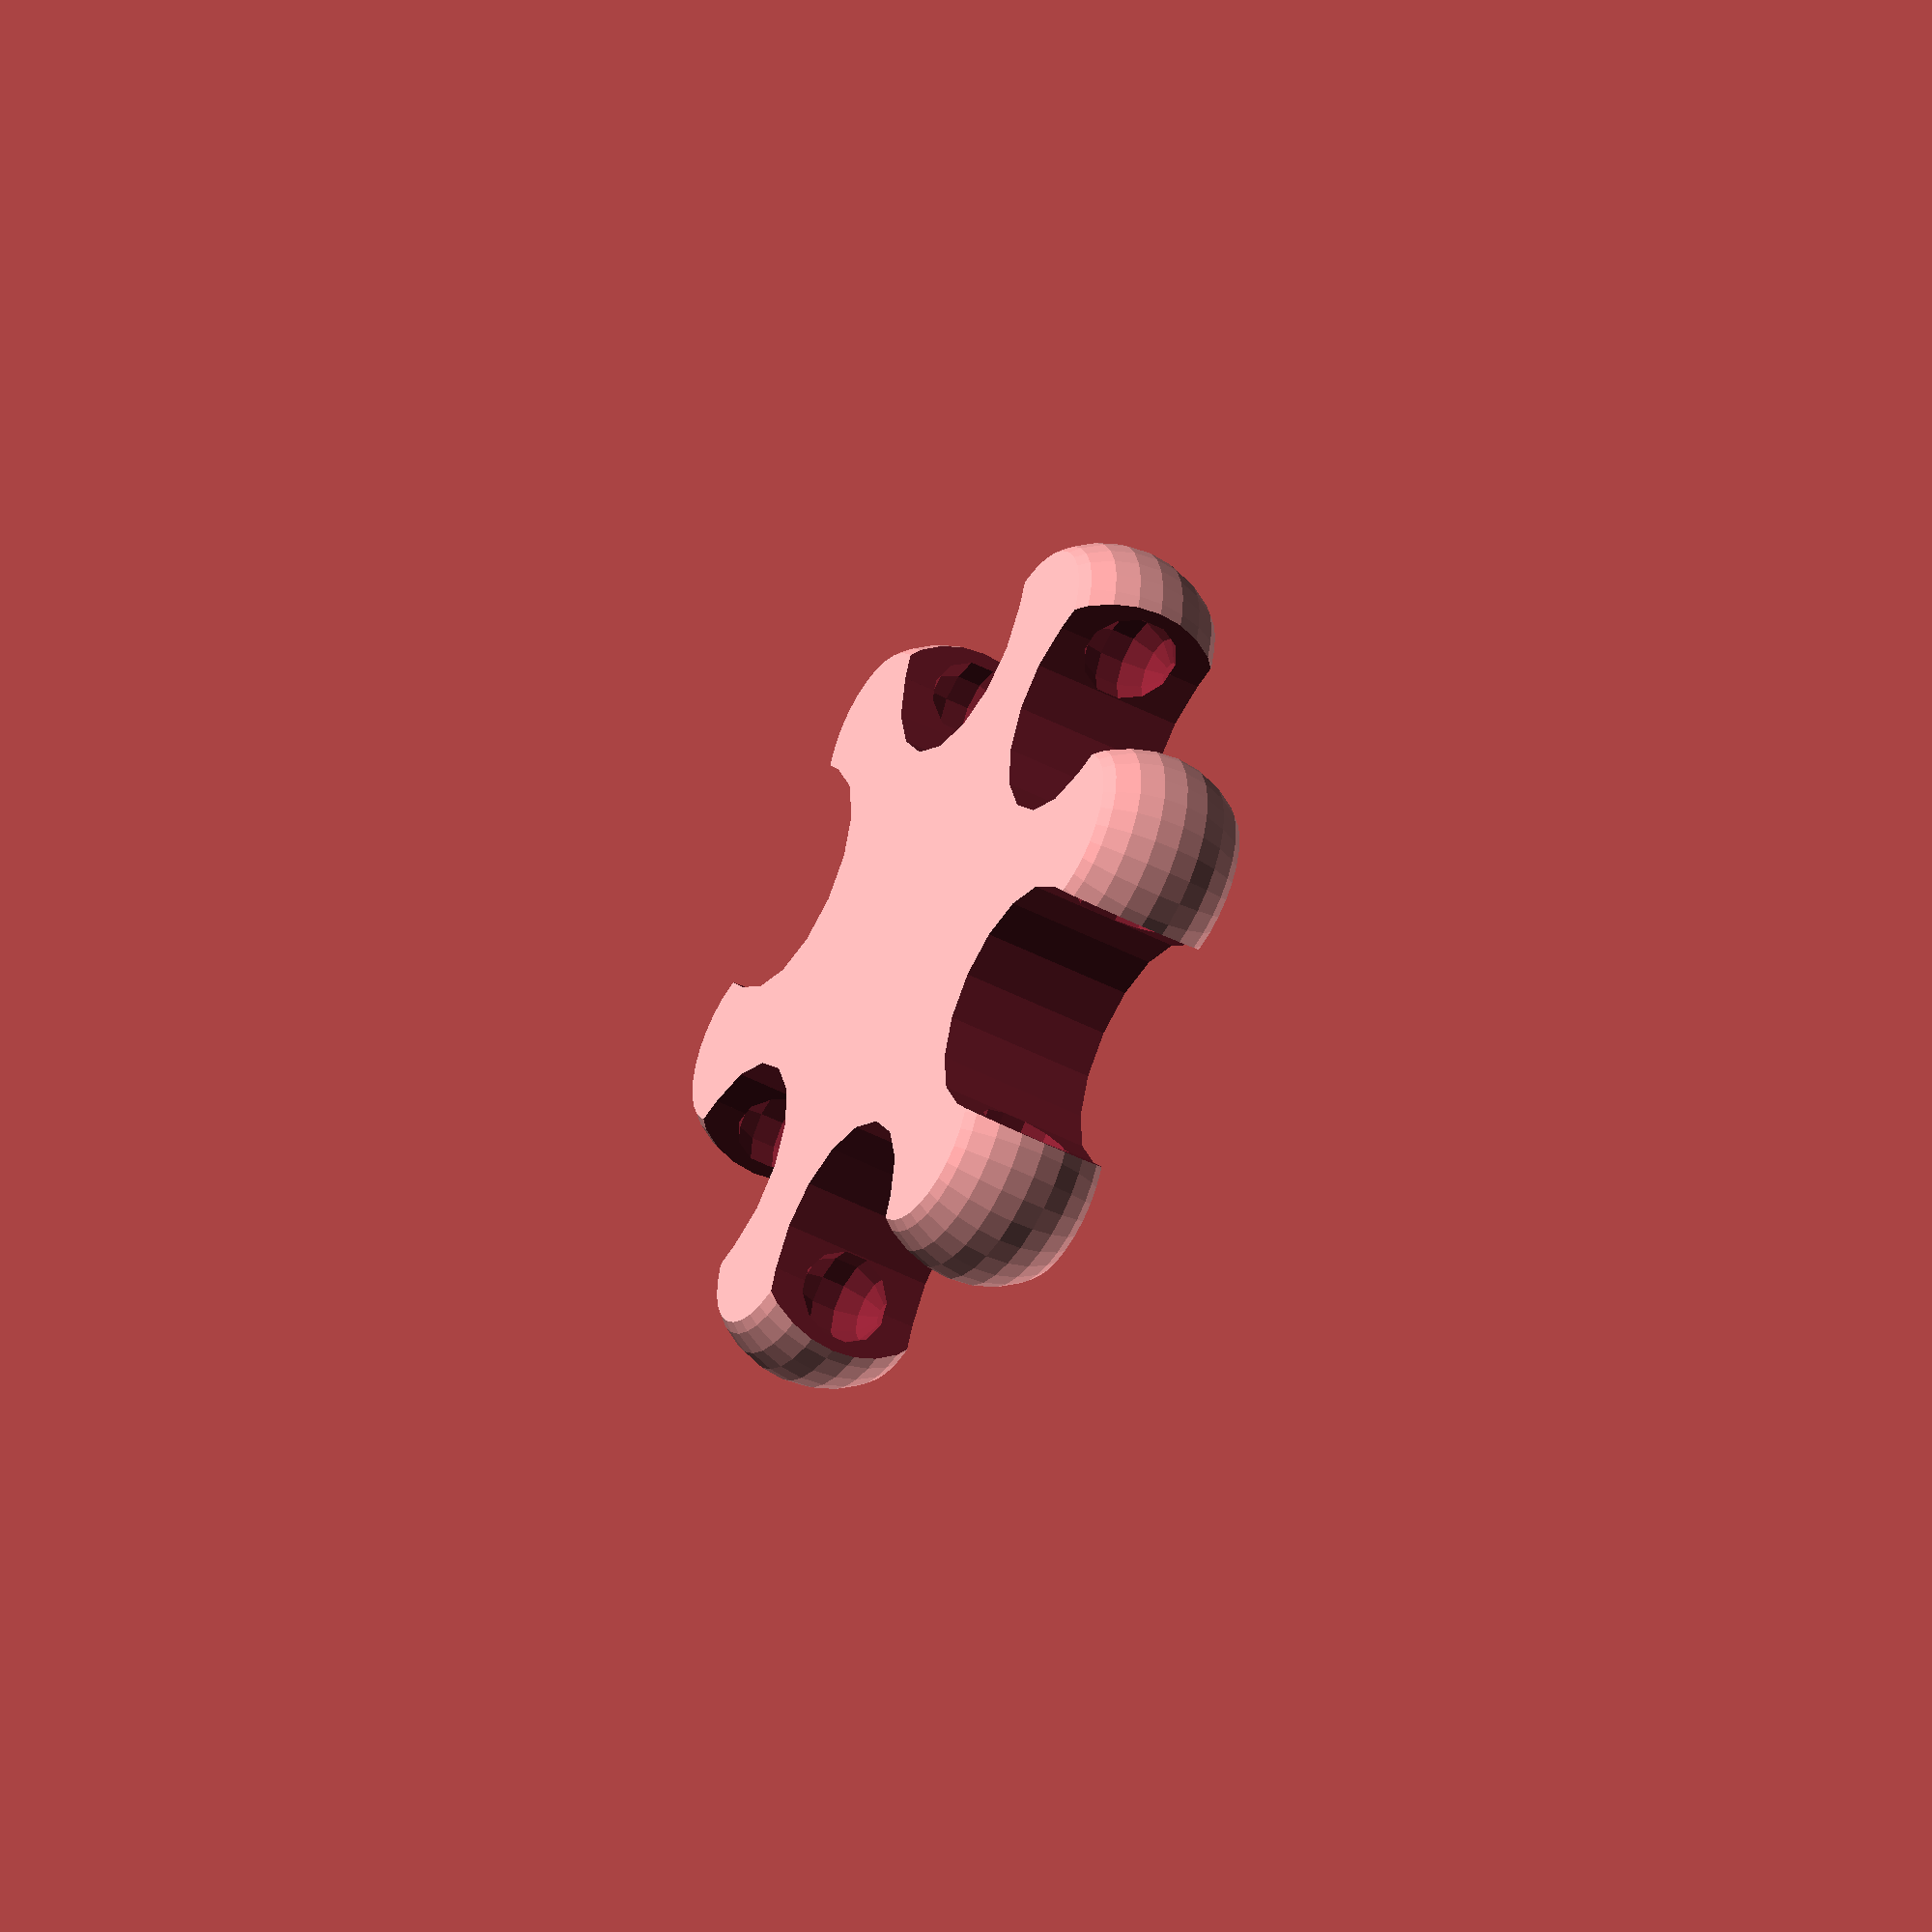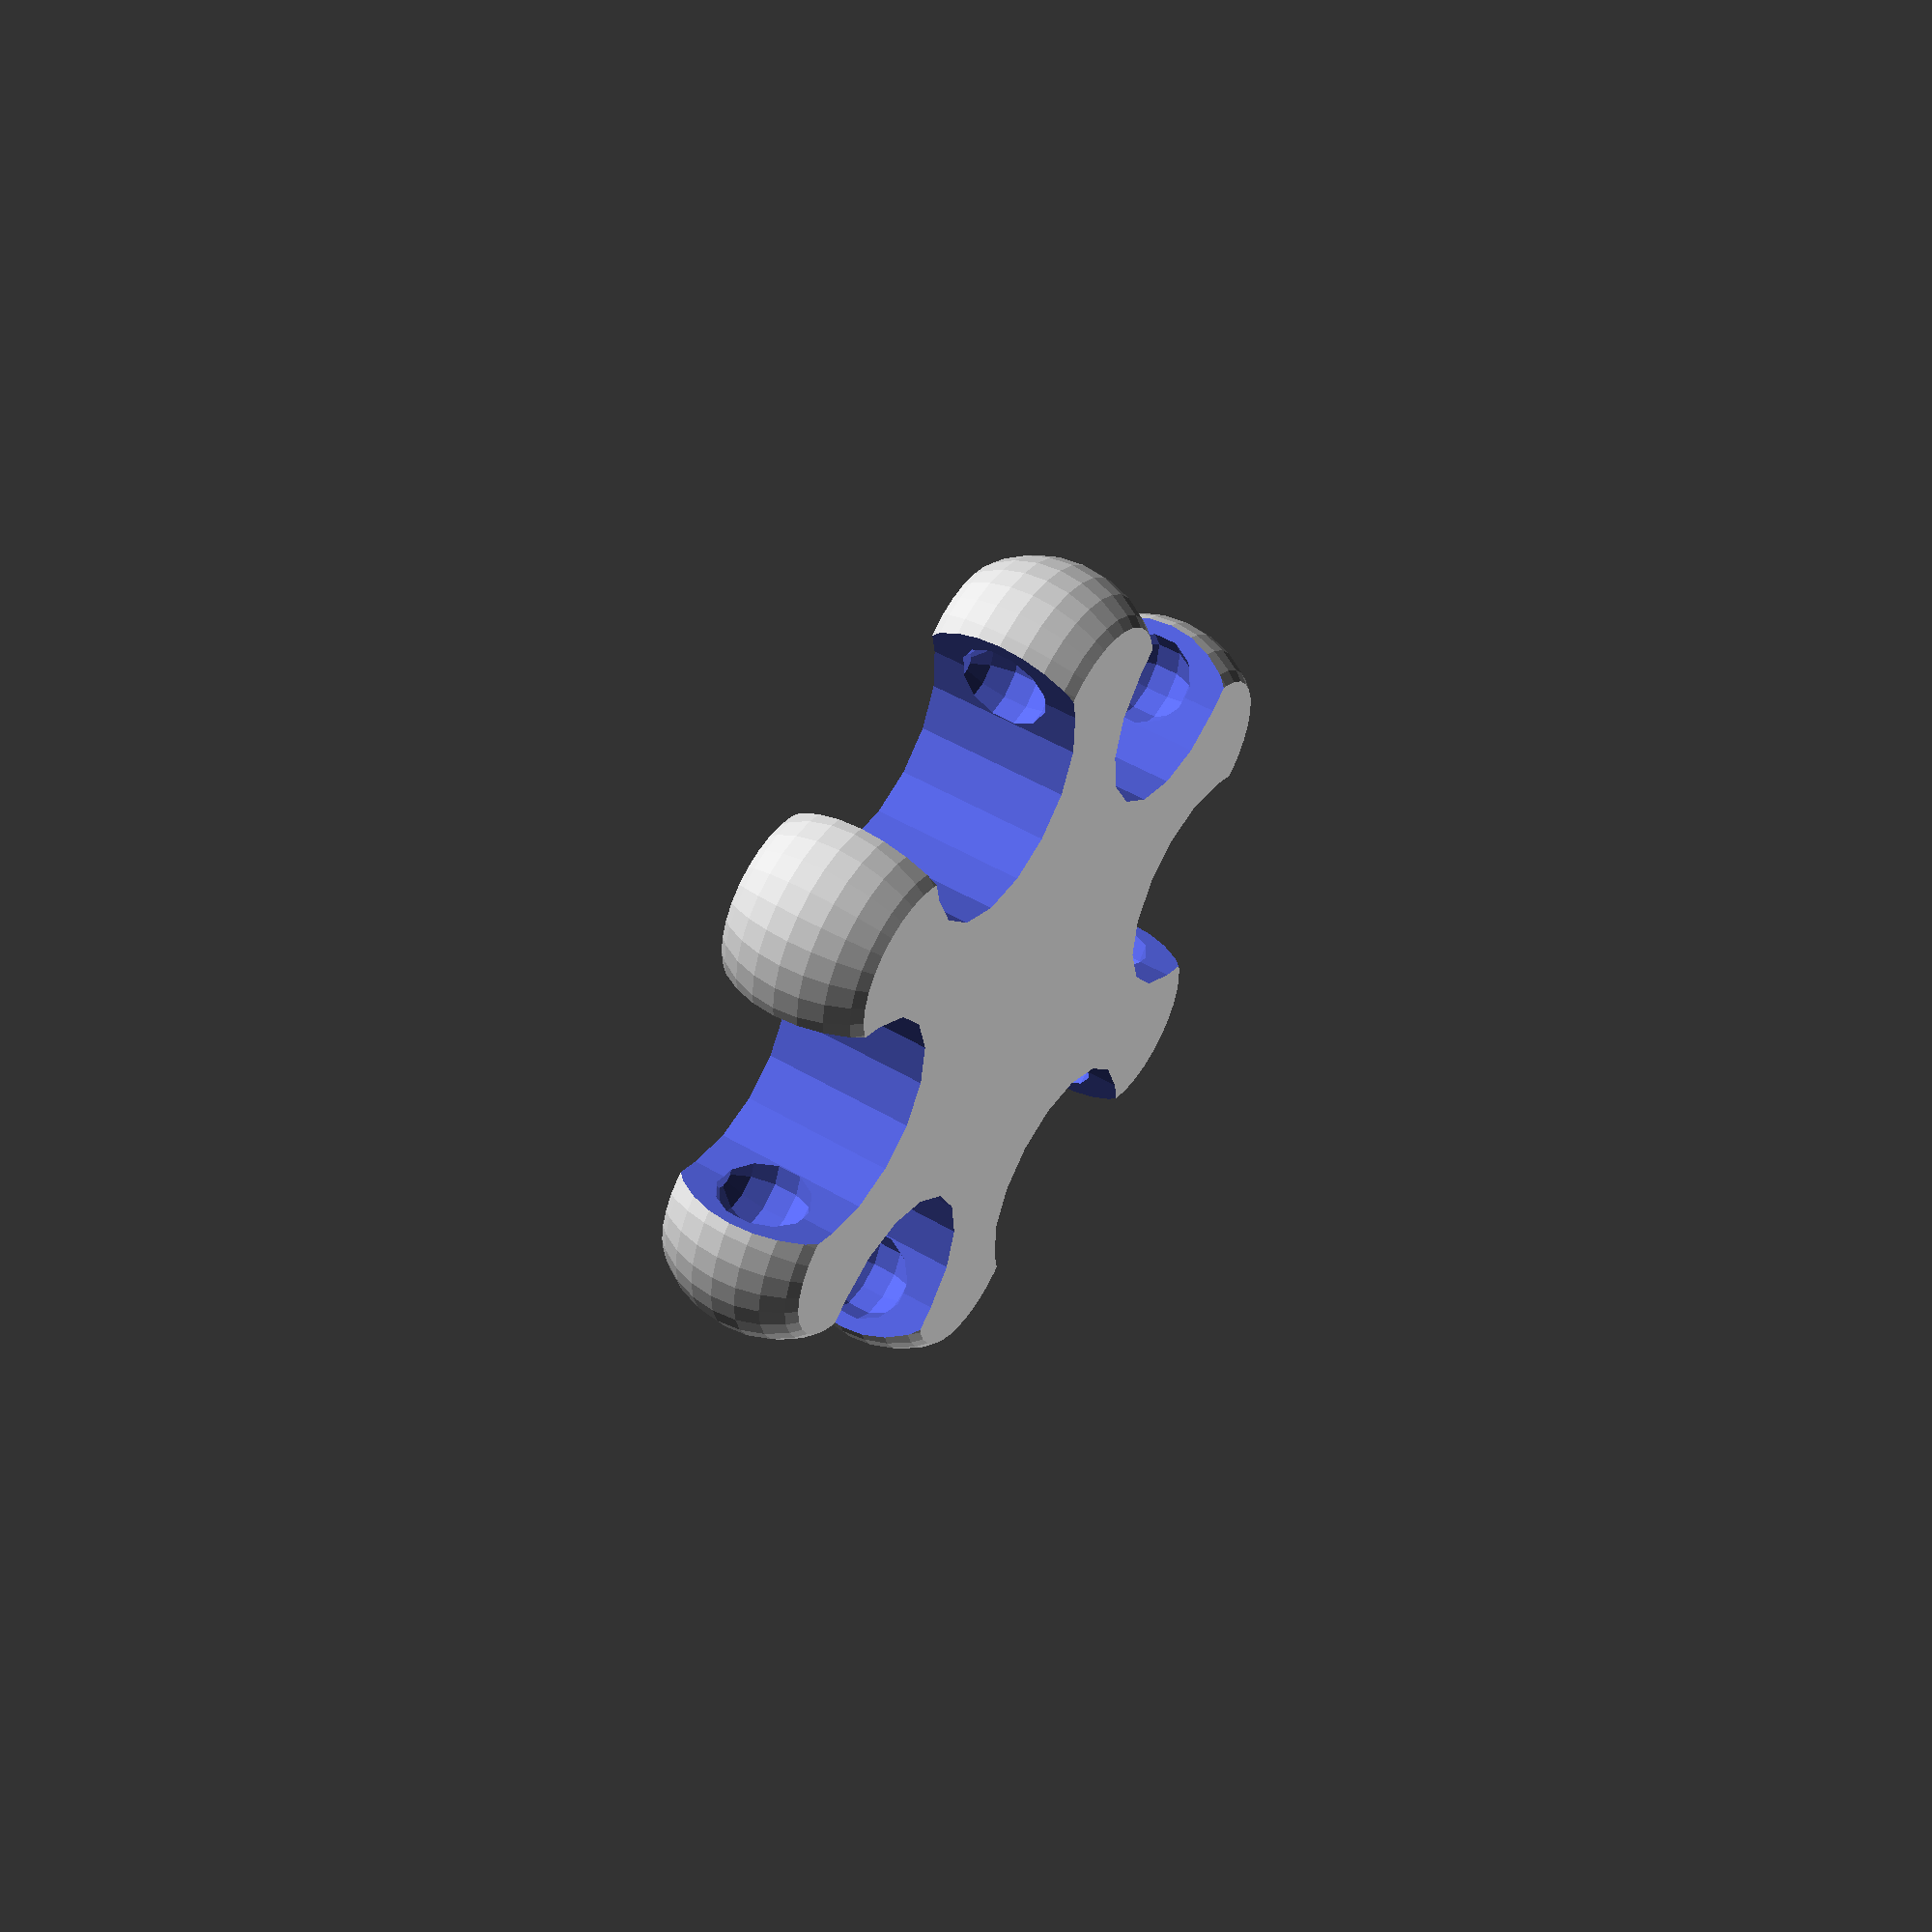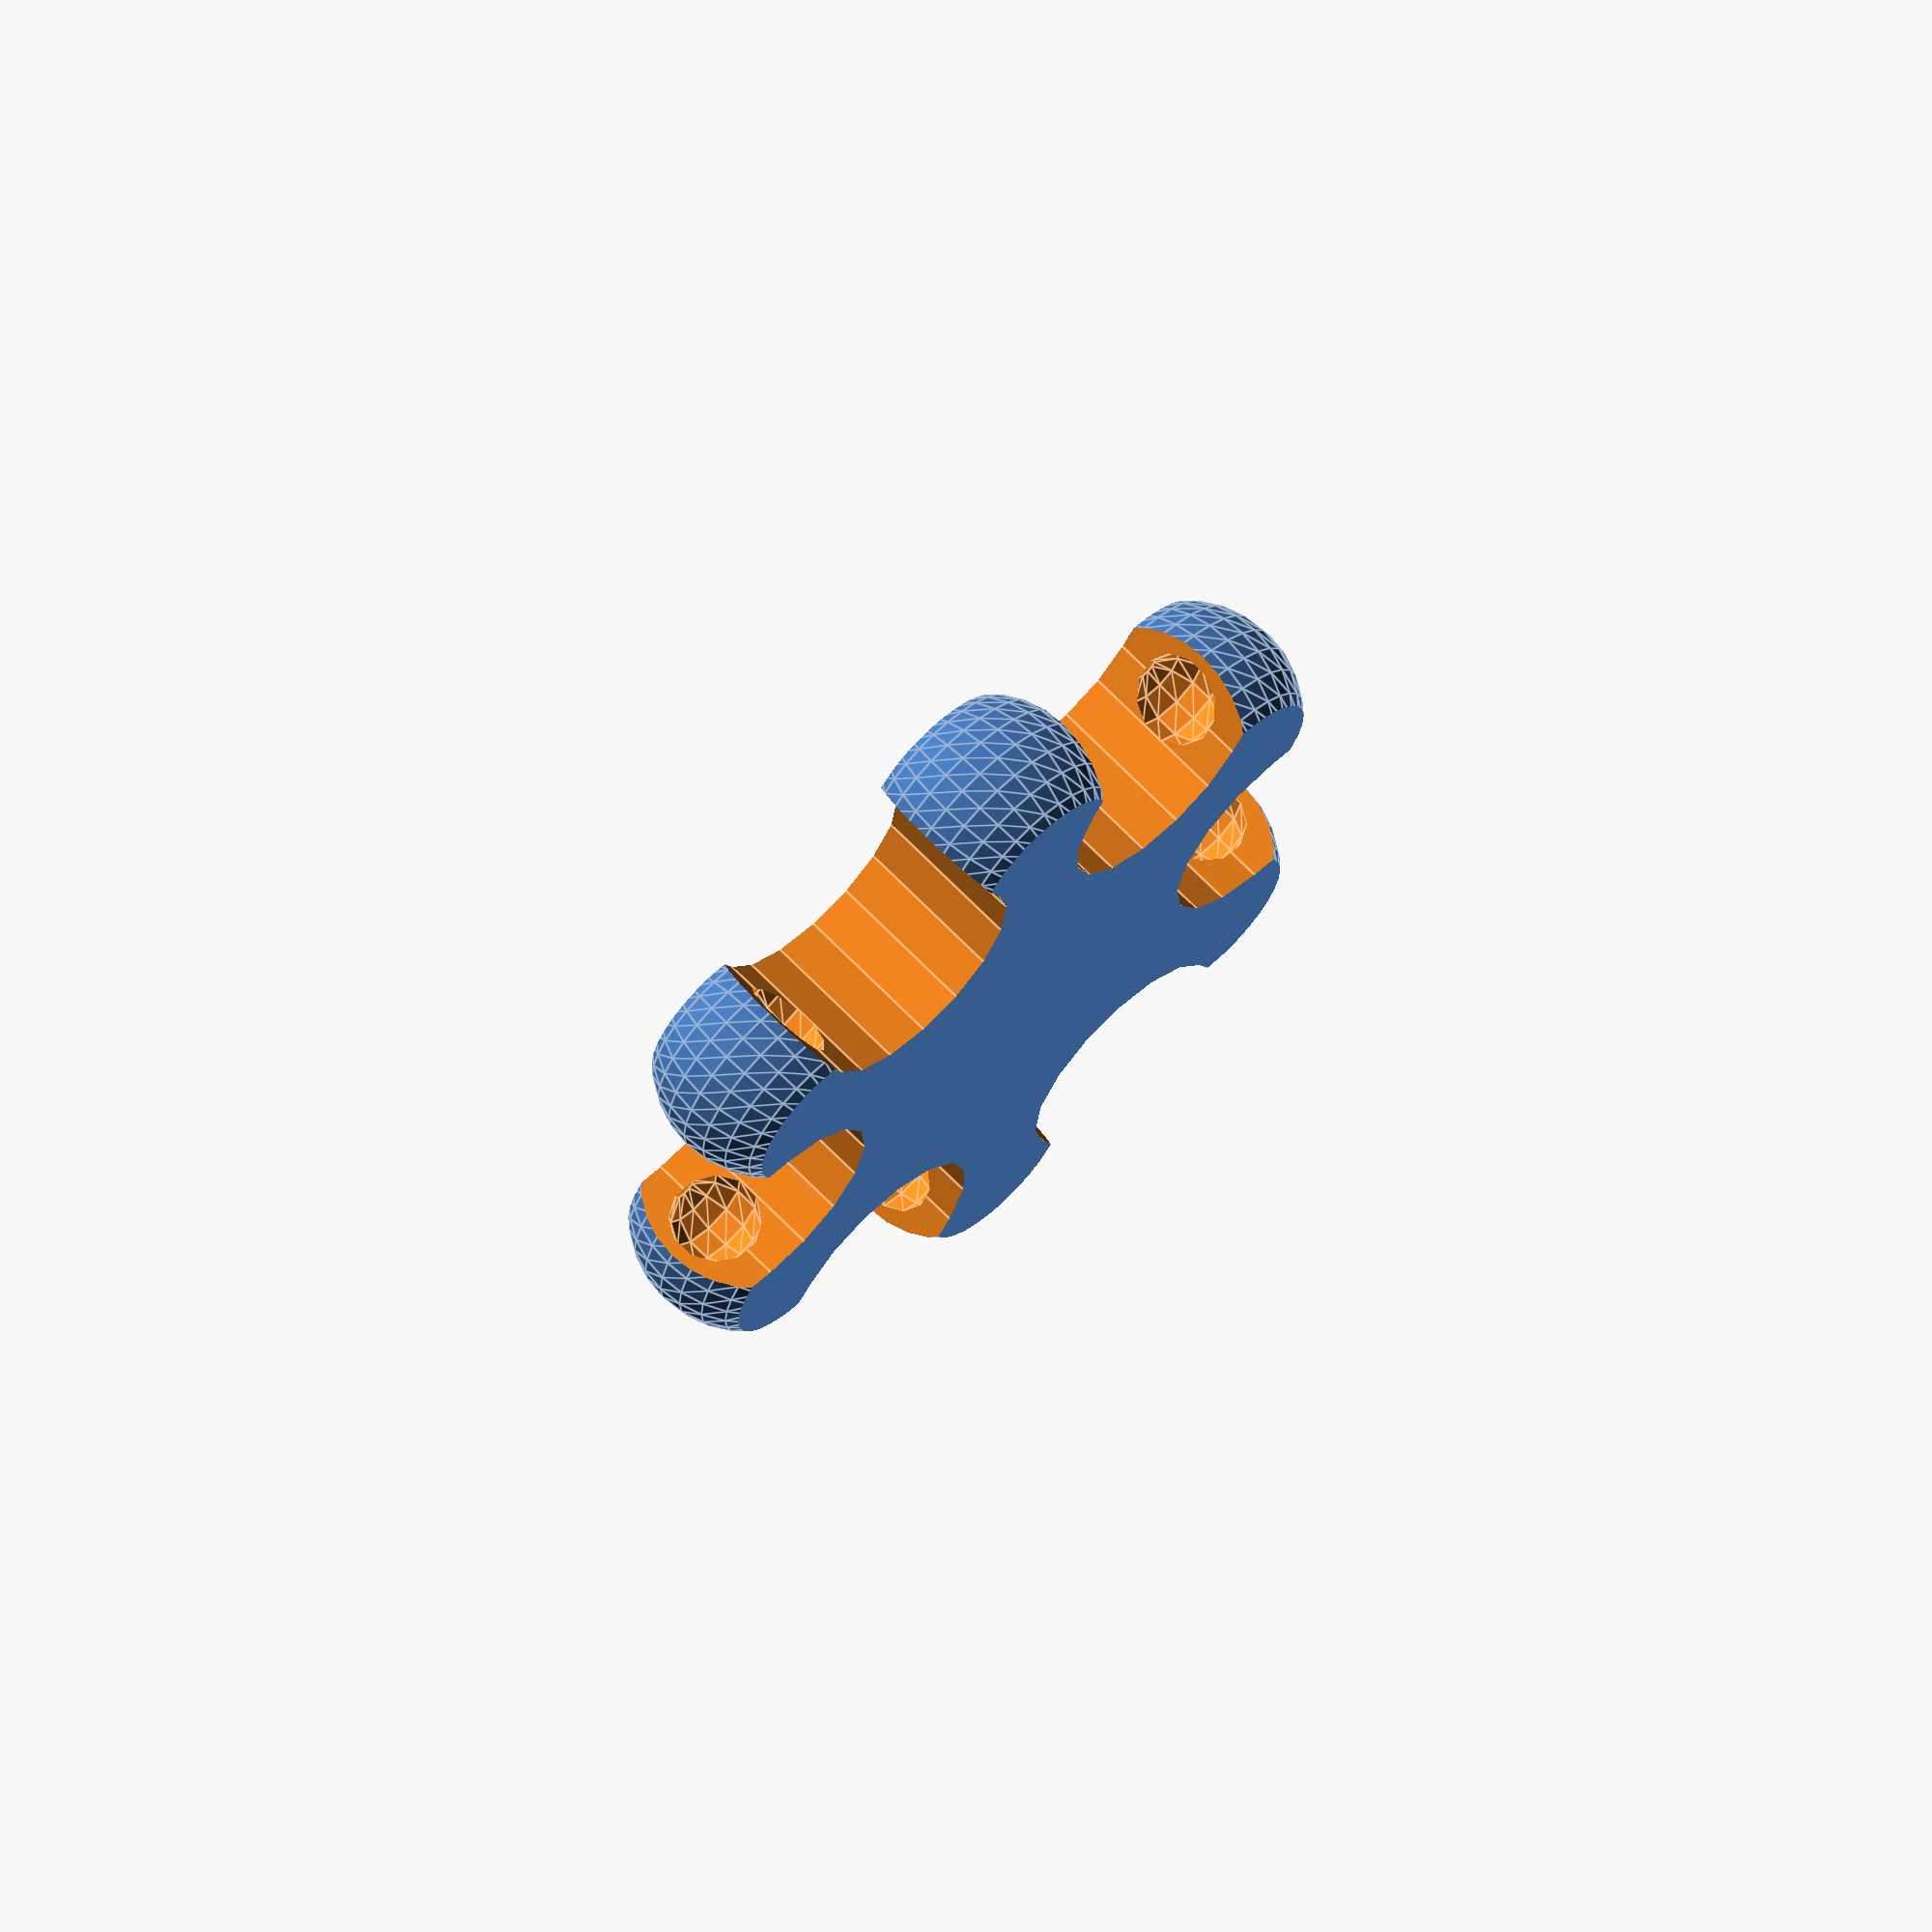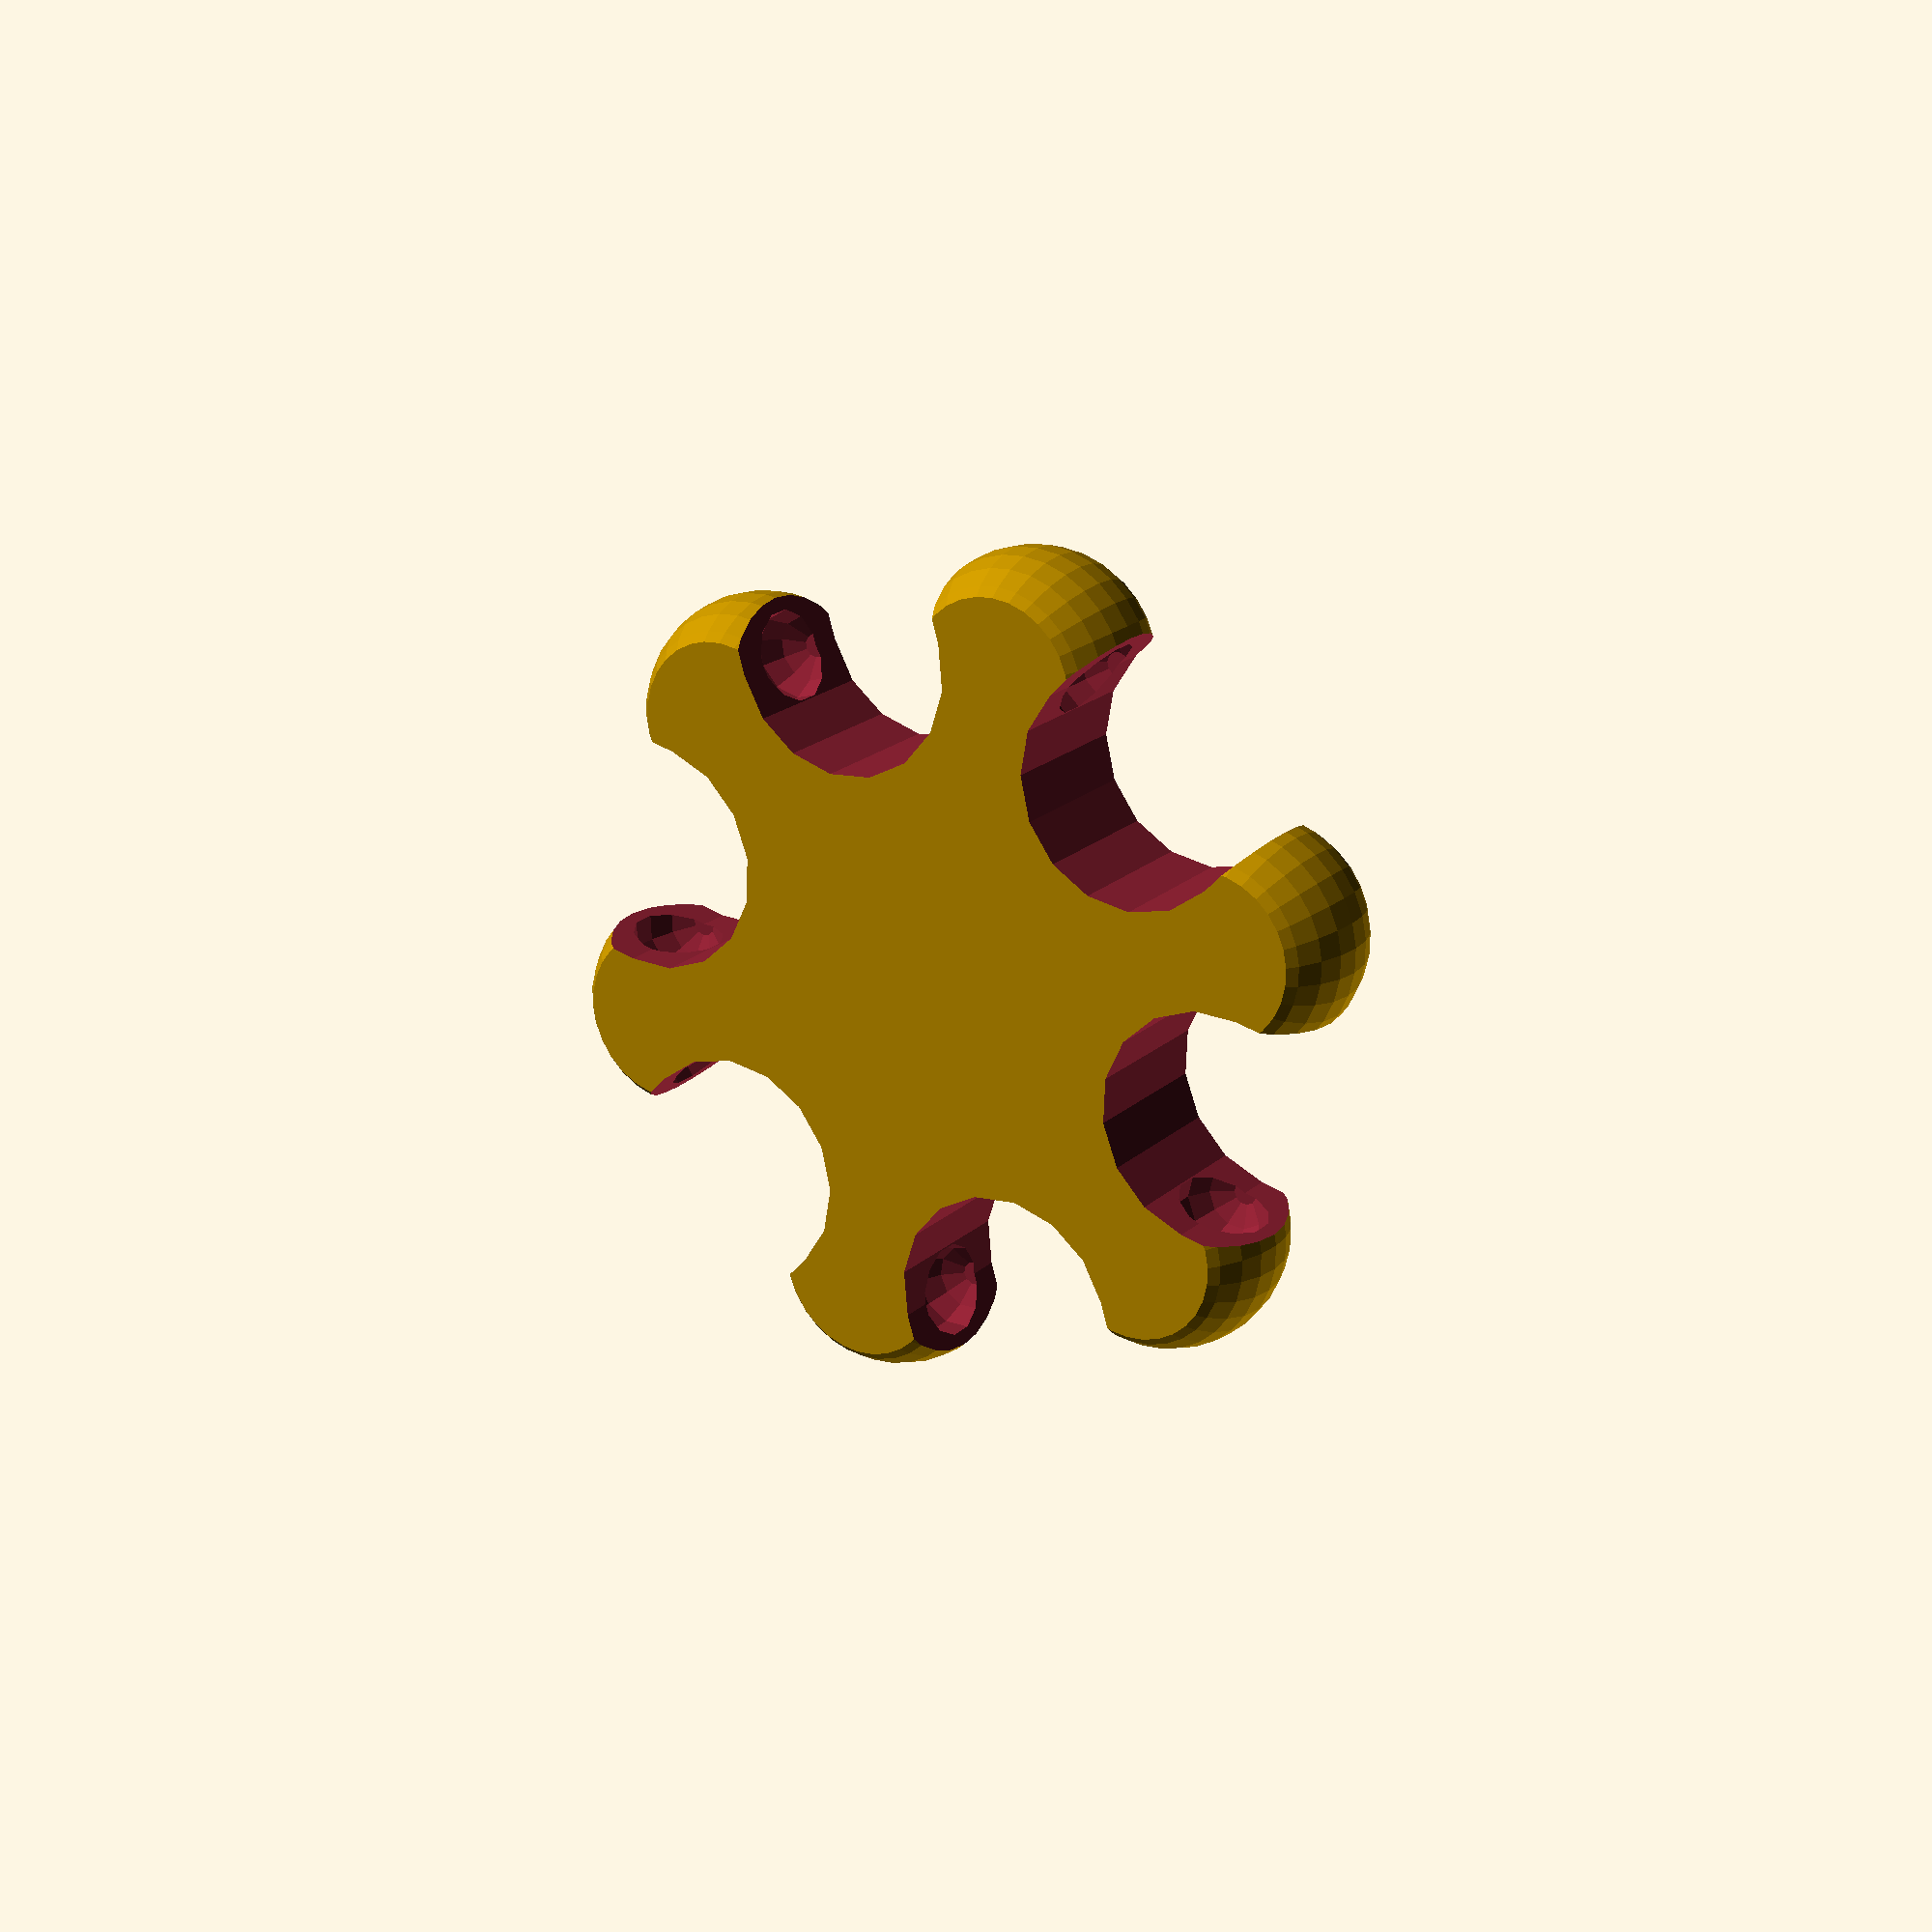
<openscad>
intersection () {
  difference () {
    union () {
      rotate (a=29.999999999999996, v=[0.0, 0.0, 1.0]) {
        union () {
          translate ([14.000000000000002, 0.0, 0.0]) {
            sphere ($fs=0.9, r=5, center=true);
          }
        }
      }
      rotate (a=90.0, v=[0.0, 0.0, 1.0]) {
        union () {
          translate ([14.000000000000002, 0.0, 0.0]) {
            sphere ($fs=0.9, r=5, center=true);
          }
        }
      }
      rotate (a=149.99999999999997, v=[0.0, 0.0, 1.0]) {
        union () {
          translate ([14.000000000000002, 0.0, 0.0]) {
            sphere ($fs=0.9, r=5, center=true);
          }
        }
      }
      rotate (a=209.99999999999997, v=[0.0, 0.0, 1.0]) {
        union () {
          translate ([14.000000000000002, 0.0, 0.0]) {
            sphere ($fs=0.9, r=5, center=true);
          }
        }
      }
      rotate (a=270.0, v=[0.0, 0.0, 1.0]) {
        union () {
          translate ([14.000000000000002, 0.0, 0.0]) {
            sphere ($fs=0.9, r=5, center=true);
          }
        }
      }
      rotate (a=329.99999999999994, v=[0.0, 0.0, 1.0]) {
        union () {
          translate ([14.000000000000002, 0.0, 0.0]) {
            sphere ($fs=0.9, r=5, center=true);
          }
        }
      }
      cylinder (h=6.751, r=14.000000000000002, center=true);
    }
    rotate (a=0.0, v=[0.0, 0.0, 1.0]) {
      union () {
        translate ([14.124355652982143, 0.0, 0.0]) {
          cylinder (h=6.851, r=5.0, center=true);
          translate ([0.0, 5.0, 0.0]) {
            sphere ($fs=1.2, r=2.0, center=true);
          }
          translate ([0.0, -5.0, 0.0]) {
            sphere ($fs=1.2, r=2.0, center=true);
          }
        }
        translate ([24.124355652982143, 0, 0]) {
          cube ([20.0, 10.0, 6.851], center=true);
        }
      }
    }
    rotate (a=59.99999999999999, v=[0.0, 0.0, 1.0]) {
      union () {
        translate ([14.124355652982143, 0.0, 0.0]) {
          cylinder (h=6.851, r=5.0, center=true);
          translate ([0.0, 5.0, 0.0]) {
            sphere ($fs=1.2, r=2.0, center=true);
          }
          translate ([0.0, -5.0, 0.0]) {
            sphere ($fs=1.2, r=2.0, center=true);
          }
        }
        translate ([24.124355652982143, 0, 0]) {
          cube ([20.0, 10.0, 6.851], center=true);
        }
      }
    }
    rotate (a=119.99999999999999, v=[0.0, 0.0, 1.0]) {
      union () {
        translate ([14.124355652982143, 0.0, 0.0]) {
          cylinder (h=6.851, r=5.0, center=true);
          translate ([0.0, 5.0, 0.0]) {
            sphere ($fs=1.2, r=2.0, center=true);
          }
          translate ([0.0, -5.0, 0.0]) {
            sphere ($fs=1.2, r=2.0, center=true);
          }
        }
        translate ([24.124355652982143, 0, 0]) {
          cube ([20.0, 10.0, 6.851], center=true);
        }
      }
    }
    rotate (a=180.0, v=[0.0, 0.0, 1.0]) {
      union () {
        translate ([14.124355652982143, 0.0, 0.0]) {
          cylinder (h=6.851, r=5.0, center=true);
          translate ([0.0, 5.0, 0.0]) {
            sphere ($fs=1.2, r=2.0, center=true);
          }
          translate ([0.0, -5.0, 0.0]) {
            sphere ($fs=1.2, r=2.0, center=true);
          }
        }
        translate ([24.124355652982143, 0, 0]) {
          cube ([20.0, 10.0, 6.851], center=true);
        }
      }
    }
    rotate (a=239.99999999999997, v=[0.0, 0.0, 1.0]) {
      union () {
        translate ([14.124355652982143, 0.0, 0.0]) {
          cylinder (h=6.851, r=5.0, center=true);
          translate ([0.0, 5.0, 0.0]) {
            sphere ($fs=1.2, r=2.0, center=true);
          }
          translate ([0.0, -5.0, 0.0]) {
            sphere ($fs=1.2, r=2.0, center=true);
          }
        }
        translate ([24.124355652982143, 0, 0]) {
          cube ([20.0, 10.0, 6.851], center=true);
        }
      }
    }
    rotate (a=299.99999999999994, v=[0.0, 0.0, 1.0]) {
      union () {
        translate ([14.124355652982143, 0.0, 0.0]) {
          cylinder (h=6.851, r=5.0, center=true);
          translate ([0.0, 5.0, 0.0]) {
            sphere ($fs=1.2, r=2.0, center=true);
          }
          translate ([0.0, -5.0, 0.0]) {
            sphere ($fs=1.2, r=2.0, center=true);
          }
        }
        translate ([24.124355652982143, 0, 0]) {
          cube ([20.0, 10.0, 6.851], center=true);
        }
      }
    }
  }
  cylinder (h=6.68349, r=28.000000000000004, center=true);
}

</openscad>
<views>
elev=225.5 azim=68.2 roll=301.2 proj=o view=solid
elev=309.9 azim=81.4 roll=303.0 proj=p view=solid
elev=113.6 azim=305.6 roll=223.7 proj=o view=edges
elev=340.1 azim=286.4 roll=212.6 proj=p view=wireframe
</views>
